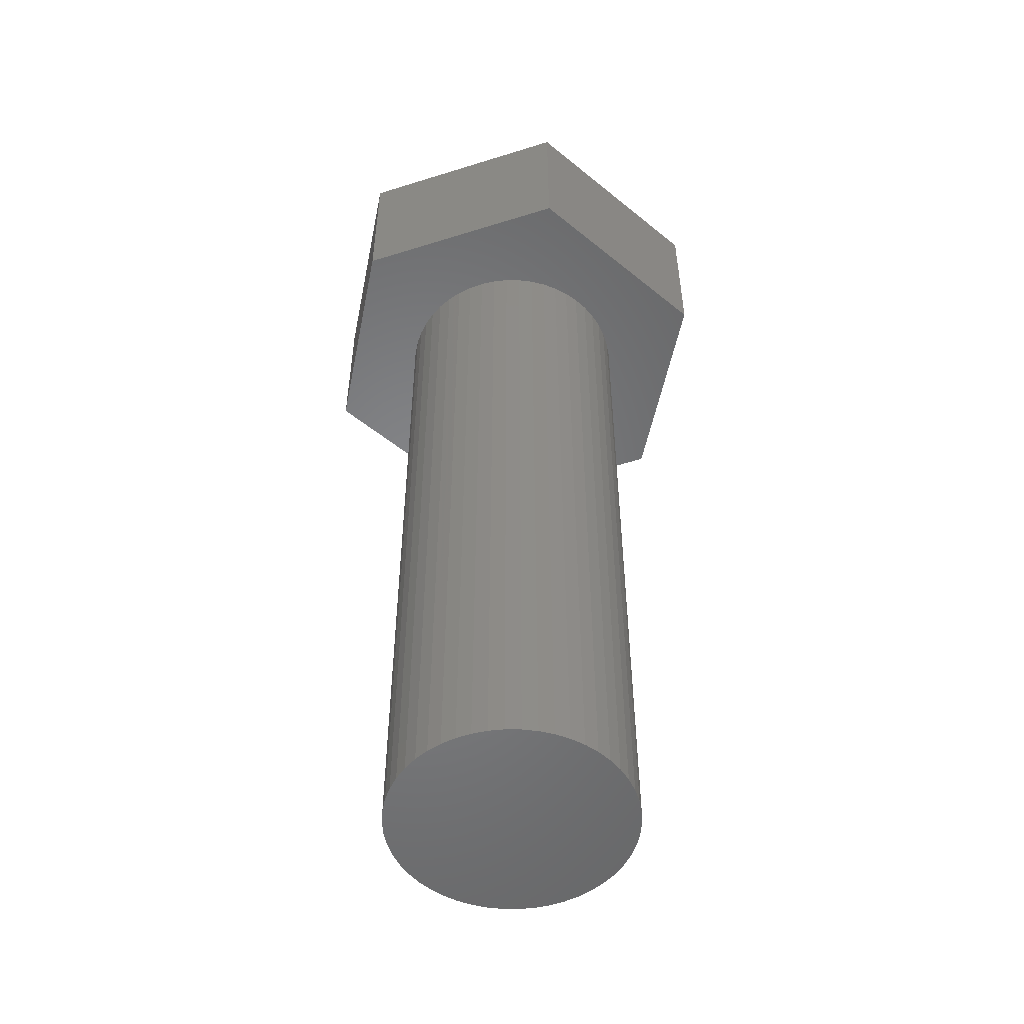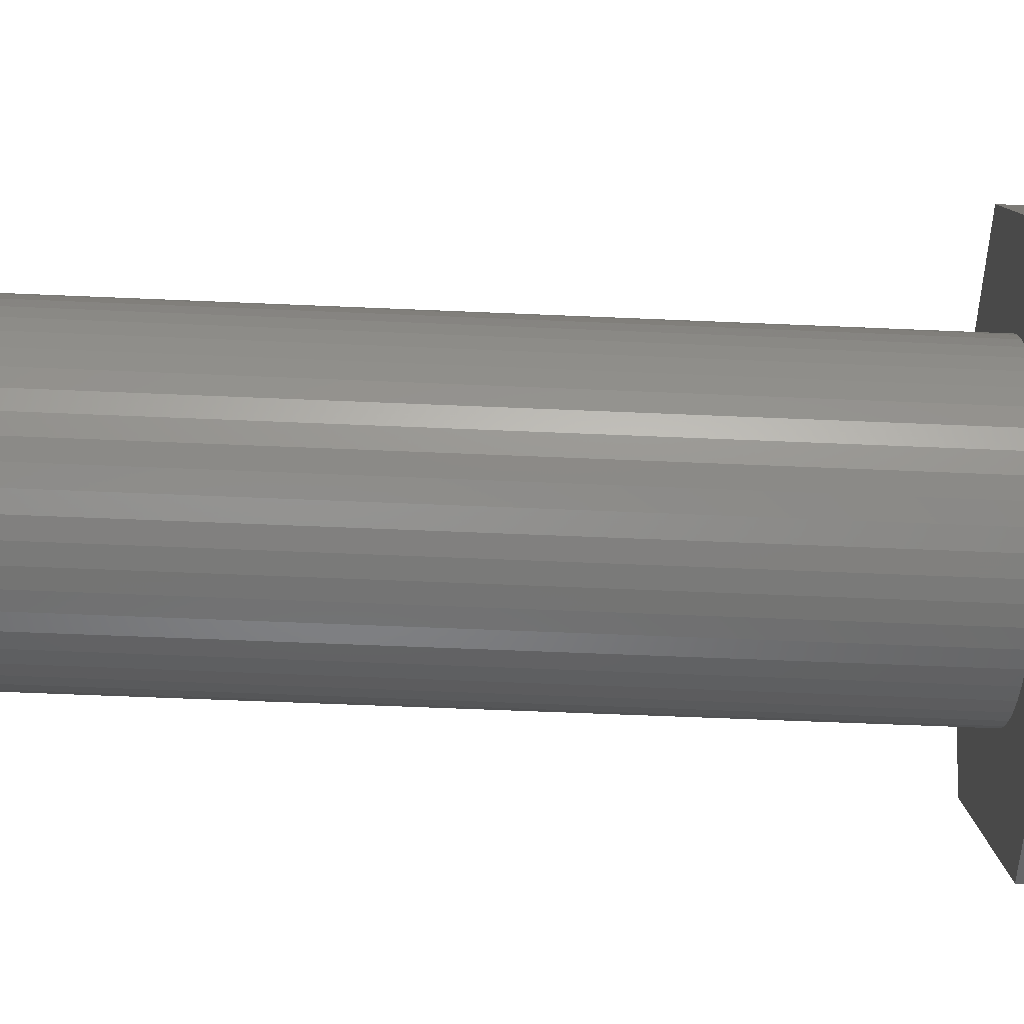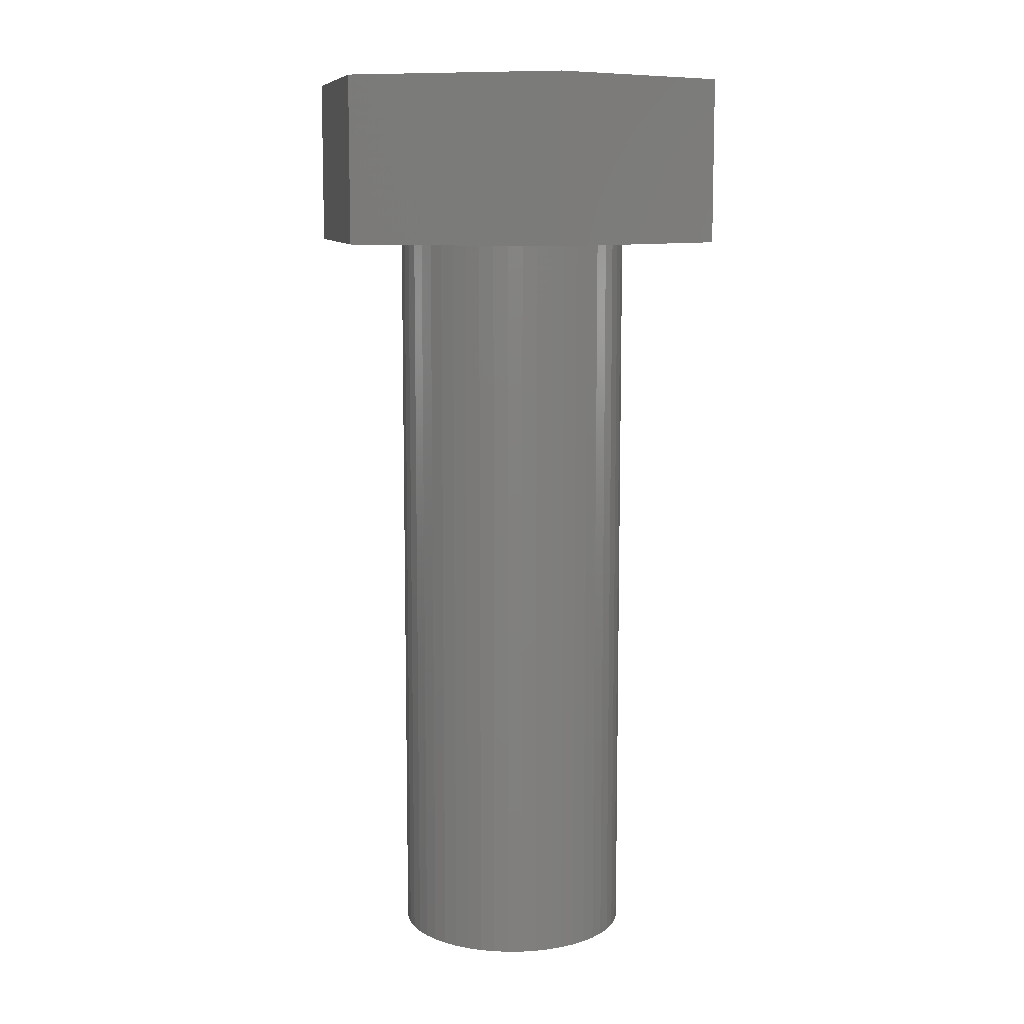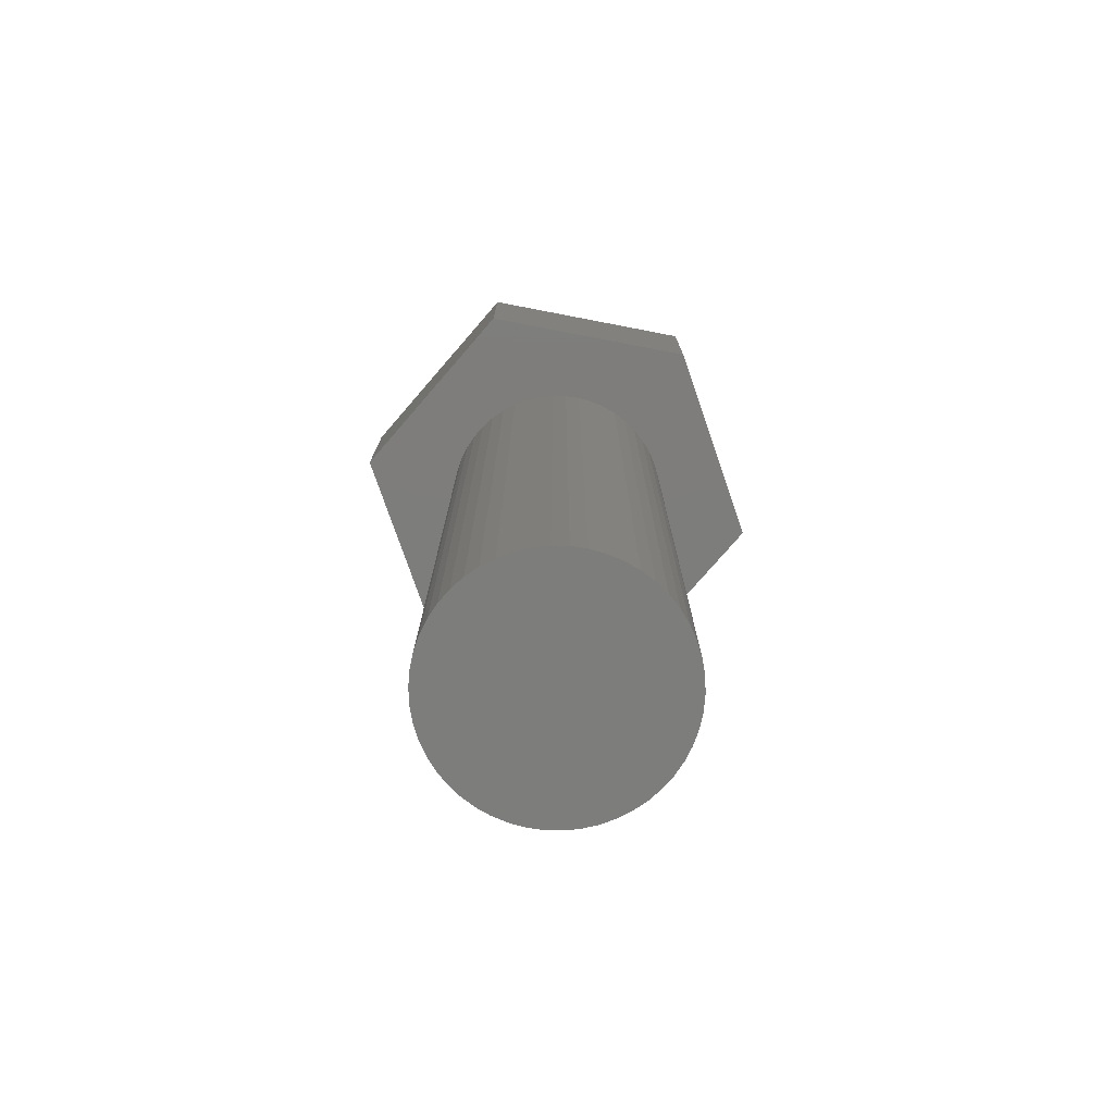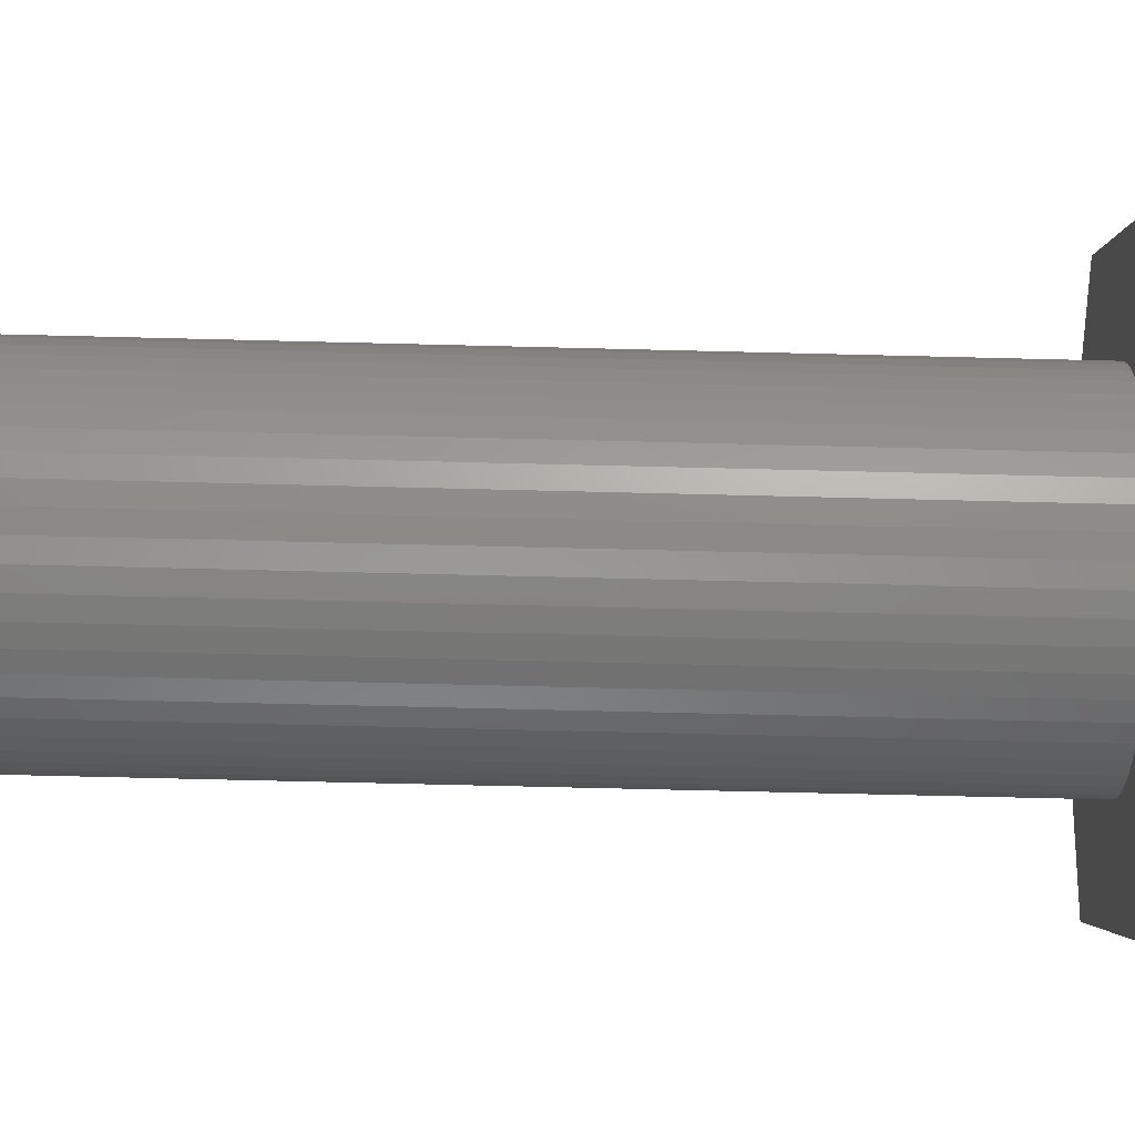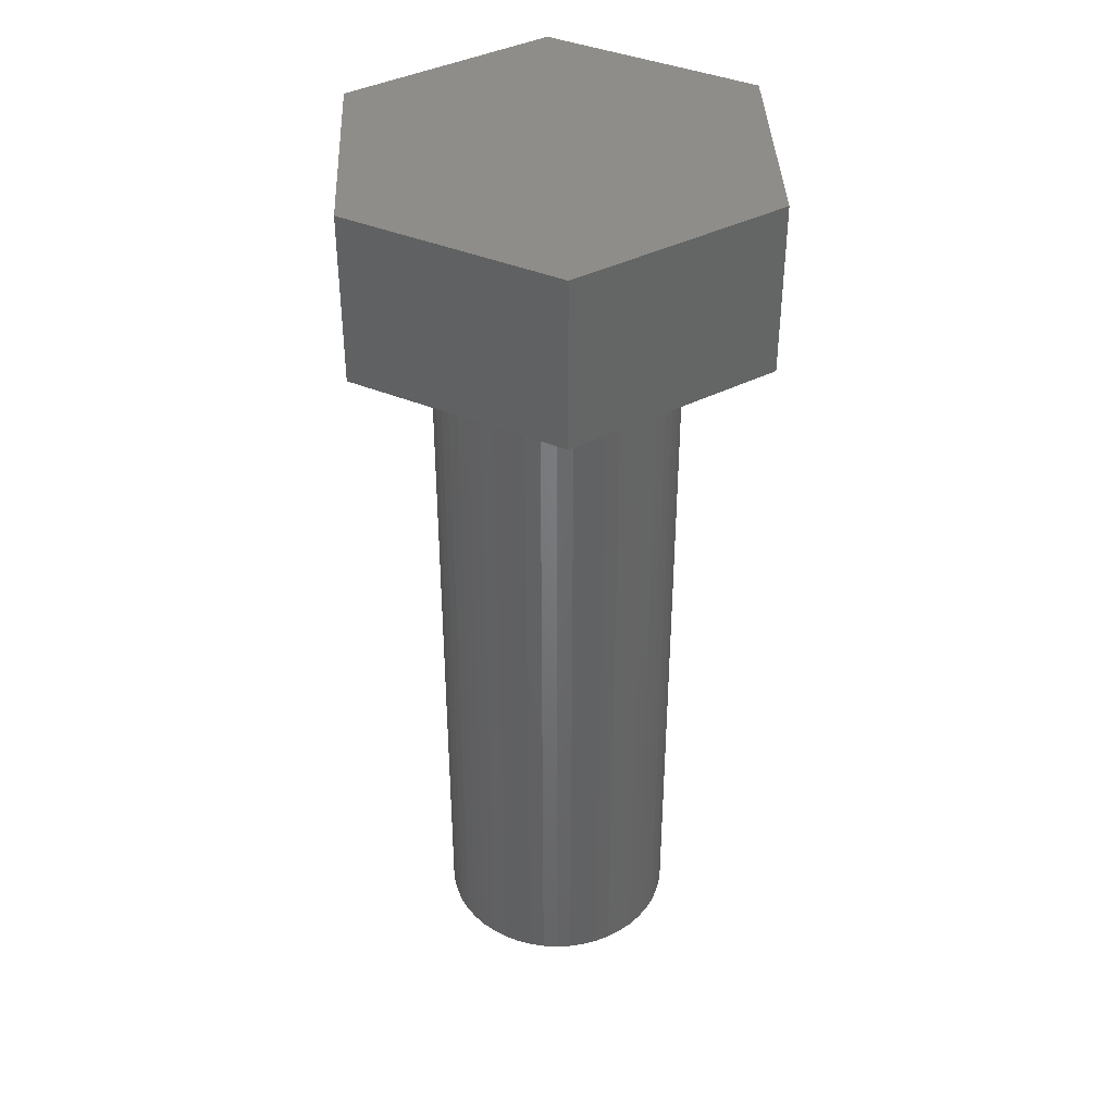
<metadata>
{"format":"stl","ext":"stl","renderer":"f3d","projection":"perspective","resolution":1024,"background":"white","views":[{"elev":-52.2,"azim":-101.3,"up":"+Z"},{"elev":-51.6,"azim":-92.8,"up":"+Y"},{"elev":9.6,"azim":77.6,"up":"+Z"},{"elev":-76.7,"azim":49.1,"up":"+Z"},{"elev":-62.4,"azim":-91.5,"up":"+Y"},{"elev":39.4,"azim":-32.4,"up":"+Z"}]}
</metadata>
<code>
# stl→obj: 112 verts, 220 faces
v 2.308 -3.998 3.5
v 4.616 0 0
v 4.616 0 3.5
v 2.308 -3.998 0
v 2.48 -0.3133 0
v 2.5 0 0
v 2.421 -0.6217 0
v 2.324 -0.9203 0
v 2.191 -1.204 0
v 2.023 -1.469 0
v 1.822 -1.711 0
v 1.594 -1.926 0
v 1.34 -2.111 0
v 1.064 -2.262 0
v 0.7725 -2.378 0
v 0.4685 -2.456 0
v 0.157 -2.495 0
v -0.157 -2.495 0
v -2.308 -3.998 0
v -0.4685 -2.456 0
v -0.7725 -2.378 0
v -1.064 -2.262 0
v -1.34 -2.111 0
v -1.594 -1.926 0
v -1.822 -1.711 0
v -2.023 -1.469 0
v -2.191 -1.204 0
v -4.616 0 0
v -2.324 -0.9203 0
v -2.421 -0.6217 0
v -2.48 -0.3133 0
v -2.5 0 0
v 2.48 0.3133 0
v 2.421 0.6217 0
v 2.324 0.9203 0
v 2.191 1.204 0
v 2.308 3.998 0
v 2.023 1.469 0
v 1.822 1.711 0
v 1.594 1.926 0
v 1.34 2.111 0
v 1.064 2.262 0
v 0.7725 2.378 0
v 0.4685 2.456 0
v 0.157 2.495 0
v -0.157 2.495 0
v -2.308 3.998 0
v -0.4685 2.456 0
v -0.7725 2.378 0
v -1.064 2.262 0
v -1.34 2.111 0
v -1.594 1.926 0
v -1.822 1.711 0
v -2.023 1.469 0
v -2.191 1.204 0
v -2.324 0.9203 0
v -2.421 0.6217 0
v -2.48 0.3133 0
v 2.308 3.998 3.5
v -4.616 0 3.5
v -2.308 -3.998 3.5
v -2.308 3.998 3.5
v 2.48 0.3133 -16
v 2.5 0 -16
v -2.5 0 -16
v -2.48 0.3133 -16
v 0.157 2.495 -16
v -0.157 2.495 -16
v -0.157 -2.495 -16
v 0.157 -2.495 -16
v 1.822 1.711 -16
v 1.594 1.926 -16
v -1.594 1.926 -16
v -1.822 1.711 -16
v -0.7725 2.378 -16
v -1.064 2.262 -16
v 2.191 1.204 -16
v 2.324 0.9203 -16
v 1.064 2.262 -16
v 0.7725 2.378 -16
v 0.4685 2.456 -16
v 1.34 2.111 -16
v -2.324 0.9203 -16
v -2.191 1.204 -16
v -0.4685 2.456 -16
v 2.48 -0.3133 -16
v 2.421 -0.6217 -16
v 2.421 0.6217 -16
v 2.324 -0.9203 -16
v 2.191 -1.204 -16
v 2.023 -1.469 -16
v 2.023 1.469 -16
v 1.822 -1.711 -16
v 1.594 -1.926 -16
v 1.34 -2.111 -16
v 1.064 -2.262 -16
v 0.7725 -2.378 -16
v 0.4685 -2.456 -16
v -0.4685 -2.456 -16
v -0.7725 -2.378 -16
v -1.064 -2.262 -16
v -1.34 -2.111 -16
v -1.34 2.111 -16
v -1.594 -1.926 -16
v -1.822 -1.711 -16
v -2.023 -1.469 -16
v -2.023 1.469 -16
v -2.191 -1.204 -16
v -2.324 -0.9203 -16
v -2.421 -0.6217 -16
v -2.421 0.6217 -16
v -2.48 -0.3133 -16
f 1 2 3
f 2 1 4
f 2 5 6
f 2 7 5
f 2 8 7
f 9 2 4
f 2 9 8
f 4 10 9
f 4 11 10
f 4 12 11
f 4 13 12
f 4 14 13
f 4 15 14
f 4 16 15
f 4 17 16
f 4 18 17
f 19 18 4
f 18 19 20
f 20 19 21
f 21 19 22
f 19 23 22
f 19 24 23
f 19 25 24
f 19 26 25
f 19 27 26
f 28 27 19
f 27 28 29
f 29 28 30
f 30 28 31
f 31 28 32
f 33 2 6
f 34 2 33
f 35 2 34
f 36 2 35
f 2 36 37
f 38 37 36
f 39 37 38
f 40 37 39
f 41 37 40
f 42 37 41
f 43 37 42
f 44 37 43
f 45 37 44
f 46 37 45
f 47 46 48
f 47 48 49
f 47 49 50
f 46 47 37
f 51 47 50
f 52 47 51
f 53 47 52
f 54 47 53
f 55 47 54
f 28 55 56
f 28 56 57
f 28 57 58
f 28 58 32
f 55 28 47
f 3 37 59
f 37 3 2
f 19 60 28
f 60 19 61
f 59 1 3
f 62 1 59
f 62 61 1
f 61 62 60
f 19 1 61
f 1 19 4
f 28 62 47
f 62 28 60
f 37 62 59
f 62 37 47
f 6 63 33
f 63 6 64
f 65 58 66
f 58 65 32
f 67 46 45
f 46 67 68
f 69 17 18
f 17 69 70
f 71 40 39
f 40 71 72
f 73 53 52
f 53 73 74
f 75 50 49
f 50 75 76
f 35 77 36
f 77 35 78
f 79 43 42
f 43 79 80
f 80 44 43
f 44 80 81
f 82 42 41
f 42 82 79
f 83 55 84
f 55 83 56
f 68 48 46
f 48 68 85
f 86 63 64
f 87 63 86
f 87 88 63
f 89 88 87
f 89 78 88
f 90 78 89
f 90 77 78
f 91 77 90
f 91 92 77
f 93 92 91
f 93 71 92
f 94 71 93
f 94 72 71
f 95 72 94
f 95 82 72
f 96 82 95
f 96 79 82
f 97 79 96
f 97 80 79
f 98 80 97
f 98 81 80
f 70 81 98
f 70 67 81
f 69 67 70
f 69 68 67
f 99 68 69
f 99 85 68
f 100 85 99
f 100 75 85
f 101 75 100
f 101 76 75
f 102 76 101
f 102 103 76
f 104 103 102
f 104 73 103
f 105 73 104
f 105 74 73
f 106 74 105
f 106 107 74
f 108 107 106
f 108 84 107
f 109 84 108
f 109 83 84
f 110 83 109
f 110 111 83
f 112 111 110
f 112 66 111
f 66 112 65
f 70 16 17
f 16 70 98
f 34 78 35
f 78 34 88
f 33 88 34
f 88 33 63
f 38 71 39
f 71 38 92
f 36 92 38
f 92 36 77
f 81 45 44
f 45 81 67
f 72 41 40
f 41 72 82
f 84 54 107
f 54 84 55
f 107 53 74
f 53 107 54
f 111 56 83
f 56 111 57
f 66 57 111
f 57 66 58
f 76 51 50
f 51 76 103
f 103 52 51
f 52 103 73
f 85 49 48
f 49 85 75
f 5 64 6
f 64 5 86
f 9 89 8
f 89 9 90
f 105 24 25
f 24 105 104
f 108 29 109
f 29 108 27
f 106 27 108
f 27 106 26
f 96 13 14
f 13 96 95
f 8 87 7
f 87 8 89
f 105 26 106
f 26 105 25
f 110 31 112
f 31 110 30
f 112 32 65
f 32 112 31
f 109 30 110
f 30 109 29
f 94 11 12
f 11 94 93
f 97 14 15
f 14 97 96
f 98 15 16
f 15 98 97
f 7 86 5
f 86 7 87
f 10 90 9
f 90 10 91
f 11 91 10
f 91 11 93
f 99 18 20
f 18 99 69
f 100 20 21
f 20 100 99
f 95 12 13
f 12 95 94
f 101 21 22
f 21 101 100
f 102 22 23
f 22 102 101
f 104 23 24
f 23 104 102

</code>
